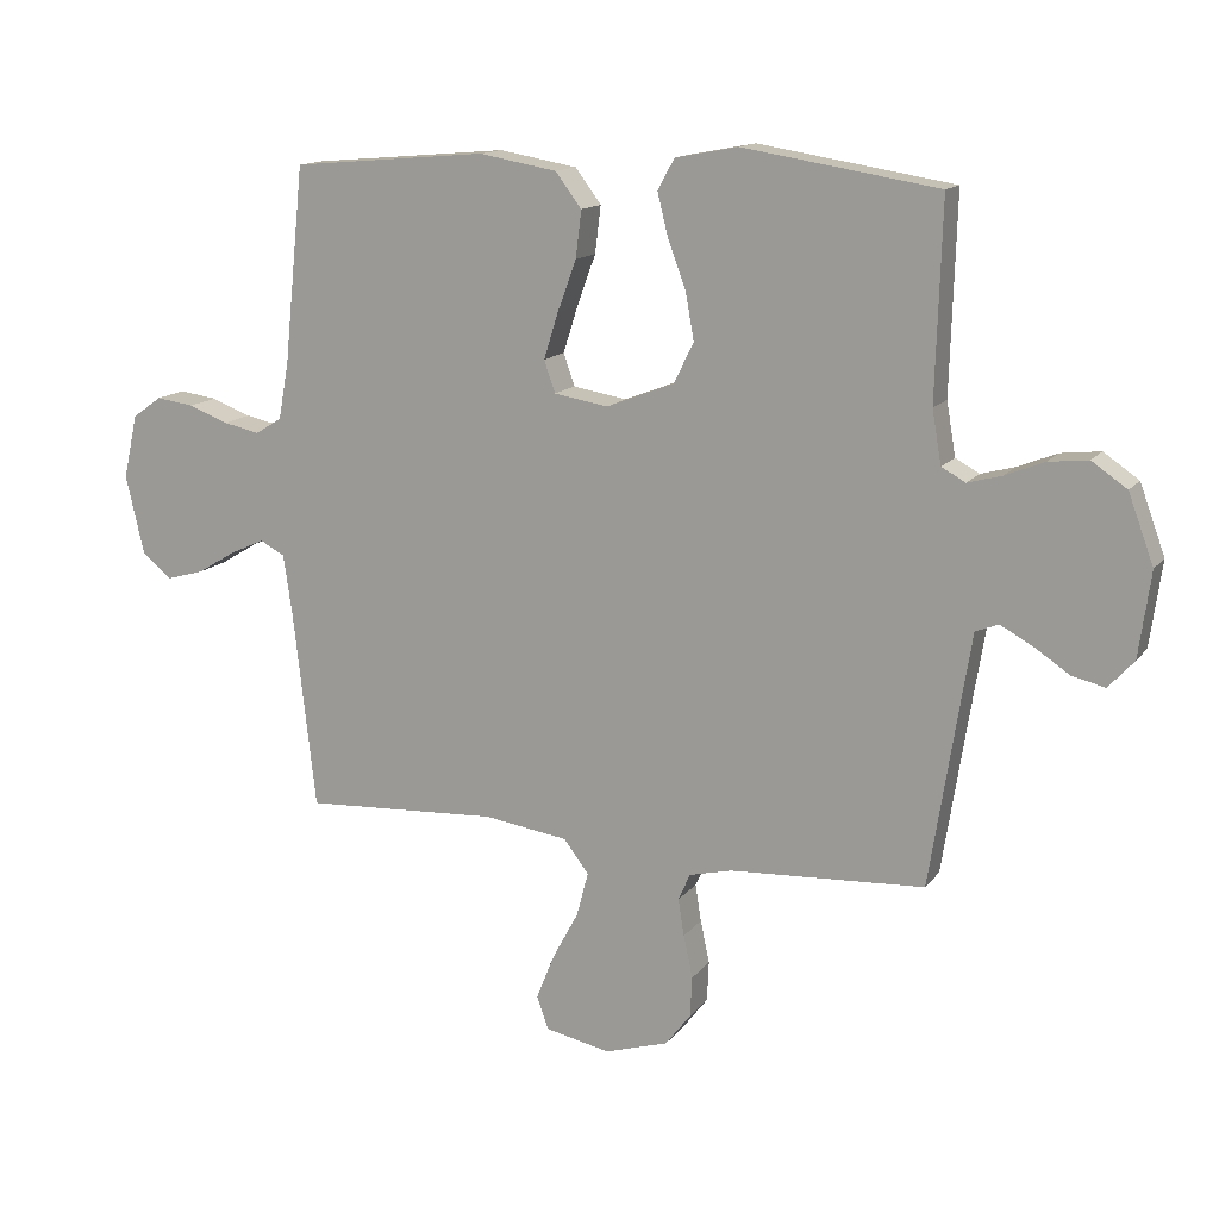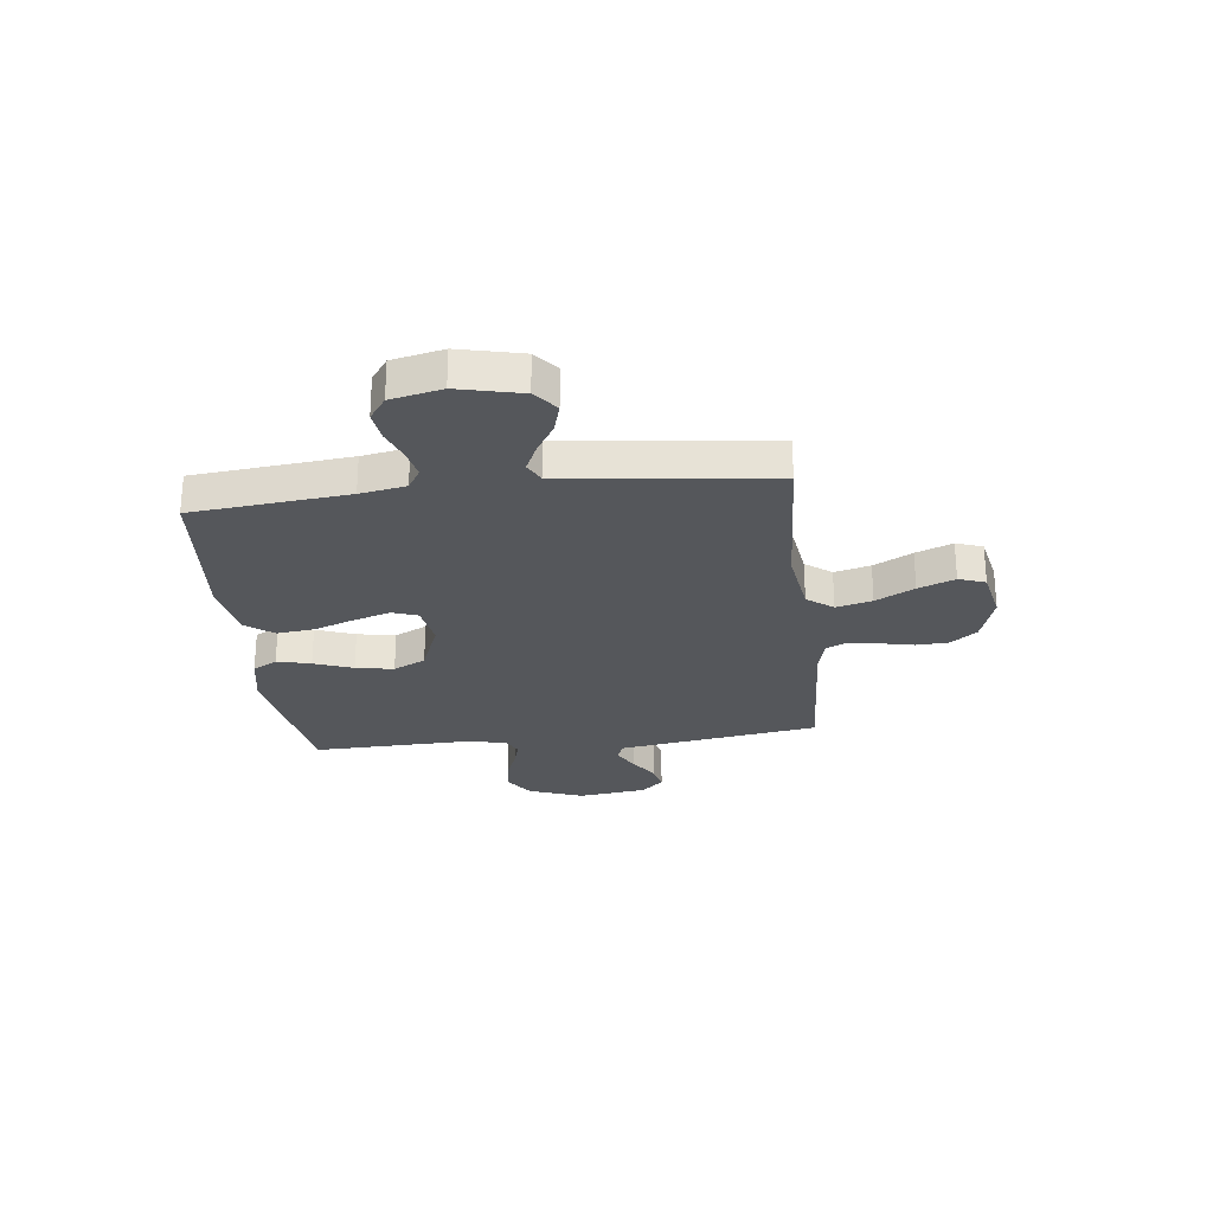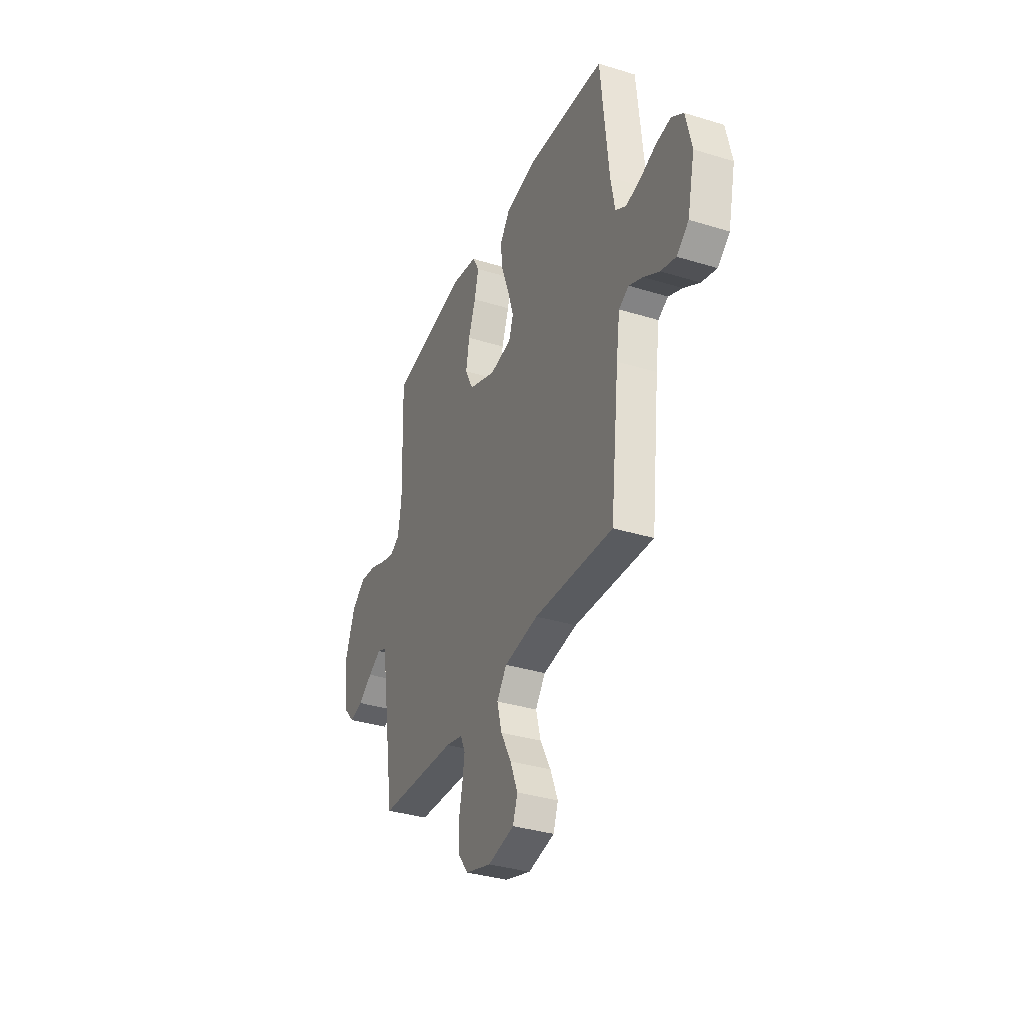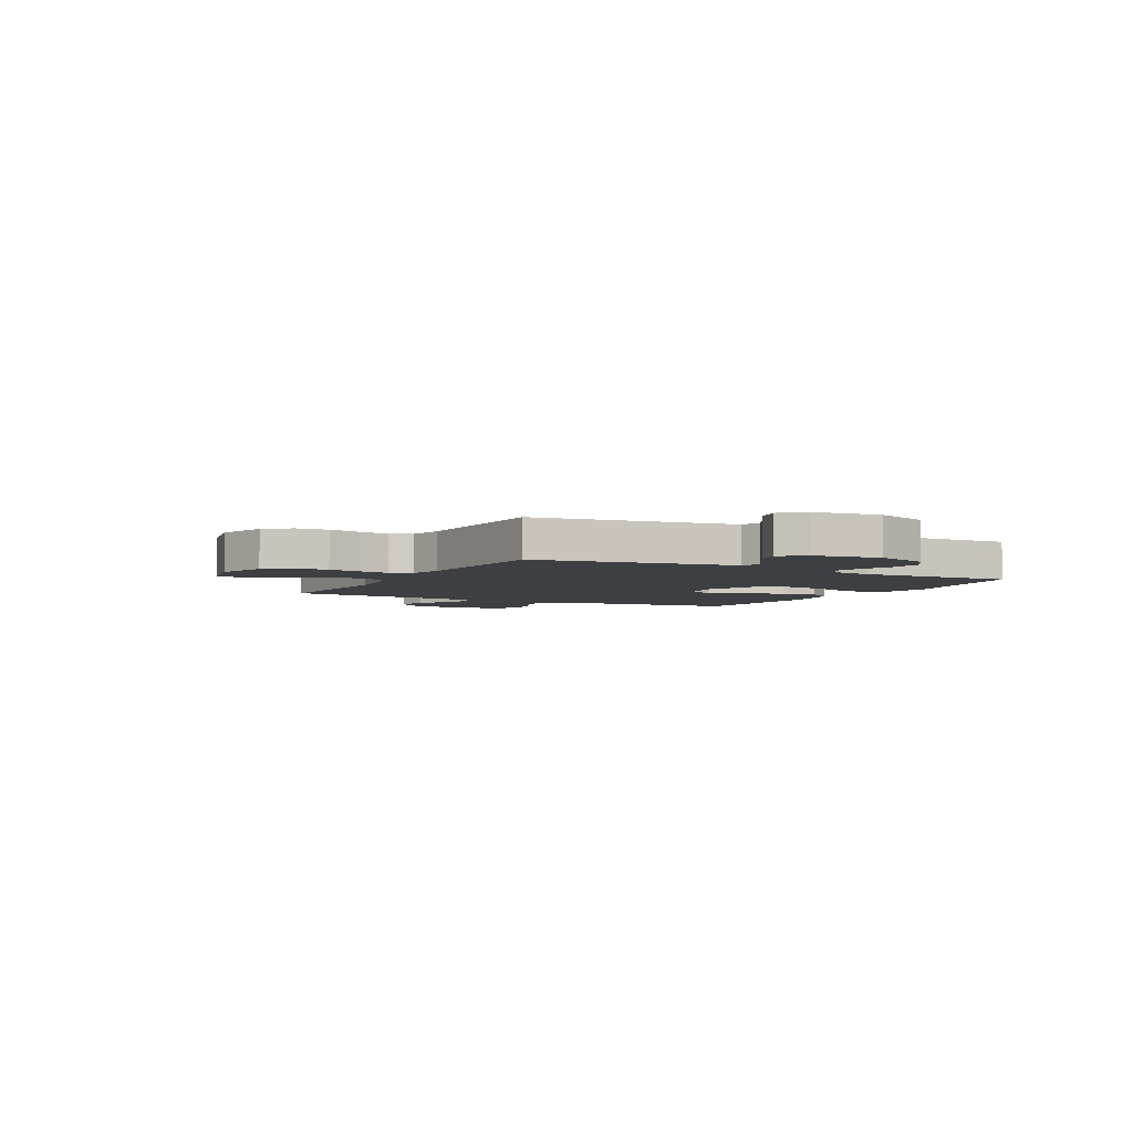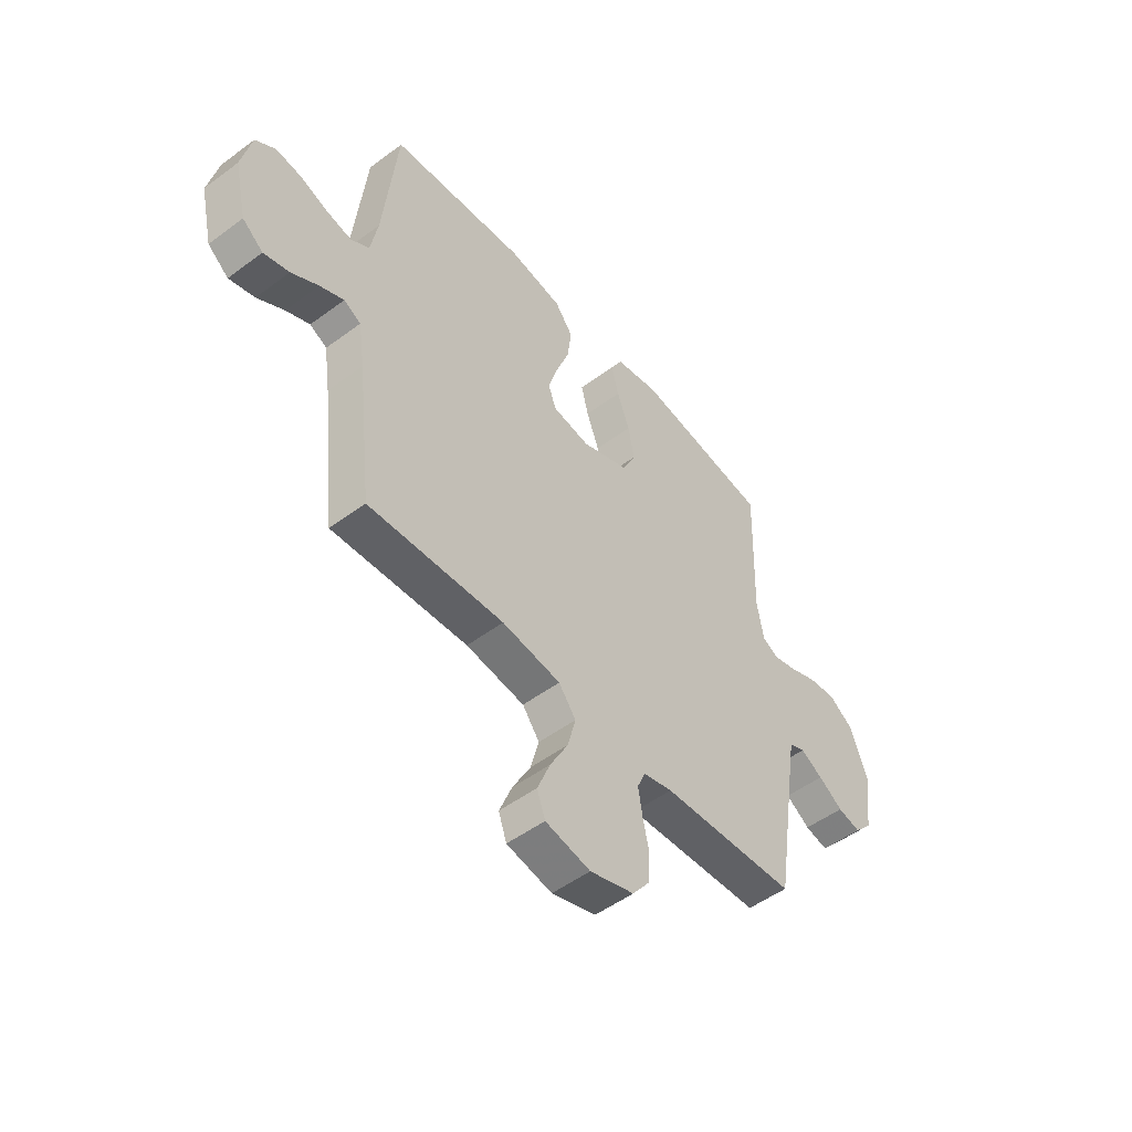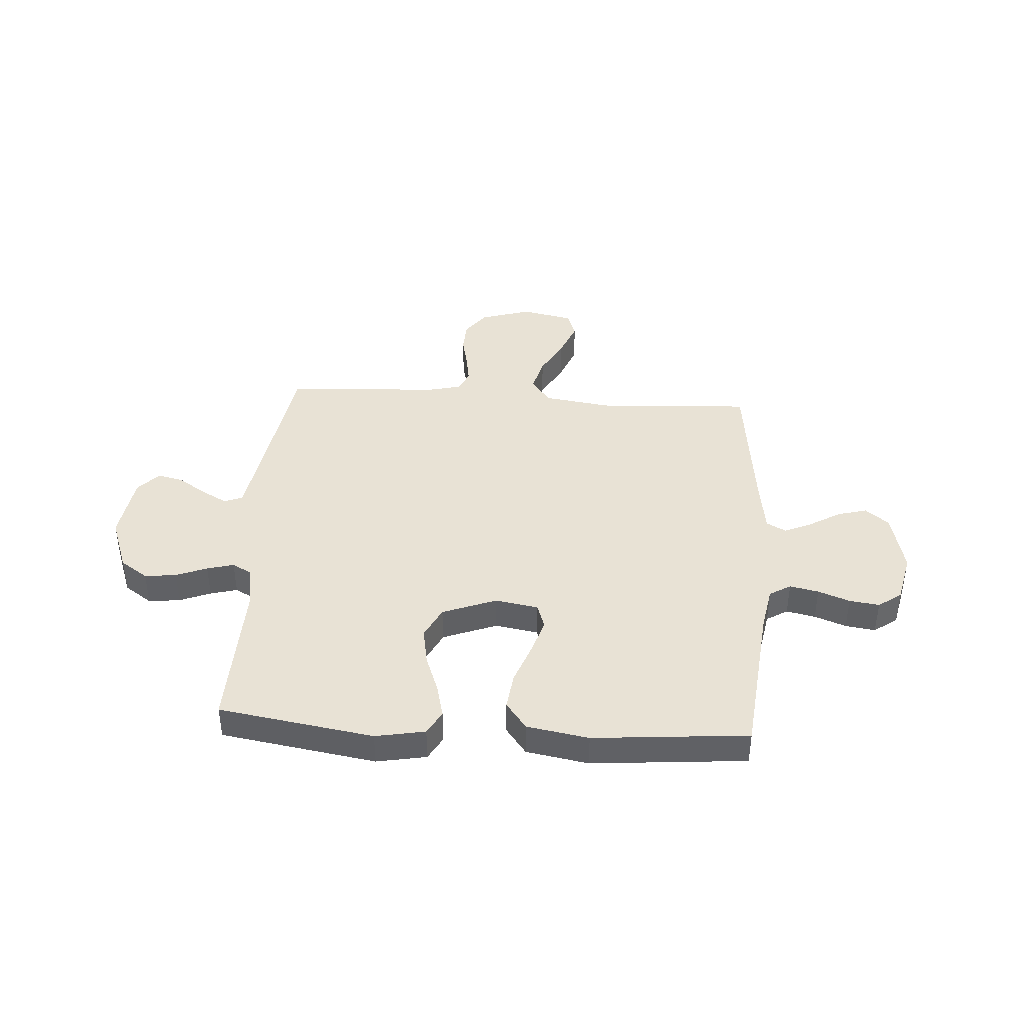
<metadata>
{"format":"obj","ext":"obj","renderer":"f3d","projection":"perspective","resolution":1024,"background":"white","views":[{"elev":13.9,"azim":-156.7,"up":"+Z"},{"elev":-26.4,"azim":96.5,"up":"+Y"},{"elev":-34.9,"azim":67.6,"up":"+Z"},{"elev":-4.3,"azim":-118.1,"up":"+Y"},{"elev":-50.9,"azim":129.1,"up":"+Z"},{"elev":40.8,"azim":3.8,"up":"+Y"}]}
</metadata>
<code>
v -0.5 0.07 0.5
v -0.2 0.07 0.548
v -0.104 0.07 0.53
v -0.078 0.07 0.483
v -0.094 0.07 0.418
v -0.122 0.07 0.343
v -0.135 0.07 0.27
v -0.104 0.07 0.208
v 0 0.07 0.168
v 0.083 0.07 0.182
v 0.1 0.07 0.231
v 0.078 0.07 0.301
v 0.049 0.07 0.38
v 0.04 0.07 0.452
v 0.08 0.07 0.505
v 0.2 0.07 0.526
v 0.5 0.07 0.5
v 0.531 0.07 0.2
v 0.547 0.07 0.112
v 0.588 0.07 0.087
v 0.644 0.07 0.099
v 0.705 0.07 0.122
v 0.763 0.07 0.13
v 0.808 0.07 0.098
v 0.83 0.07 0
v 0.802 0.07 -0.122
v 0.756 0.07 -0.159
v 0.699 0.07 -0.143
v 0.639 0.07 -0.107
v 0.586 0.07 -0.083
v 0.548 0.07 -0.103
v 0.534 0.07 -0.2
v 0.5 0.07 -0.5
v 0.2 0.07 -0.484
v 0.07 0.07 -0.503
v 0.032 0.07 -0.553
v 0.05 0.07 -0.622
v 0.09 0.07 -0.696
v 0.118 0.07 -0.766
v 0.1 0.07 -0.817
v 0 0.07 -0.838
v -0.098 0.07 -0.808
v -0.137 0.07 -0.757
v -0.14 0.07 -0.695
v -0.126 0.07 -0.63
v -0.117 0.07 -0.573
v -0.135 0.07 -0.532
v -0.2 0.07 -0.516
v -0.5 0.07 -0.5
v -0.547 0.07 -0.2
v -0.561 0.07 -0.113
v -0.596 0.07 -0.099
v -0.646 0.07 -0.126
v -0.7 0.07 -0.162
v -0.751 0.07 -0.174
v -0.79 0.07 -0.131
v -0.808 0.07 0
v -0.769 0.07 0.106
v -0.715 0.07 0.143
v -0.654 0.07 0.136
v -0.594 0.07 0.112
v -0.542 0.07 0.098
v -0.505 0.07 0.118
v -0.491 0.07 0.2
v -0.5 0 0.5
v -0.2 0 0.548
v -0.104 0 0.53
v -0.078 0 0.483
v -0.094 0 0.418
v -0.122 0 0.343
v -0.135 0 0.27
v -0.104 0 0.208
v 0 0 0.168
v 0.083 0 0.182
v 0.1 0 0.231
v 0.078 0 0.301
v 0.049 0 0.38
v 0.04 0 0.452
v 0.08 0 0.505
v 0.2 0 0.526
v 0.5 0 0.5
v 0.531 0 0.2
v 0.547 0 0.112
v 0.588 0 0.087
v 0.644 0 0.099
v 0.705 0 0.122
v 0.763 0 0.13
v 0.808 0 0.098
v 0.83 0 0
v 0.802 0 -0.122
v 0.756 0 -0.159
v 0.699 0 -0.143
v 0.639 0 -0.107
v 0.586 0 -0.083
v 0.548 0 -0.103
v 0.534 0 -0.2
v 0.5 0 -0.5
v 0.2 0 -0.484
v 0.07 0 -0.503
v 0.032 0 -0.553
v 0.05 0 -0.622
v 0.09 0 -0.696
v 0.118 0 -0.766
v 0.1 0 -0.817
v 0 0 -0.838
v -0.098 0 -0.808
v -0.137 0 -0.757
v -0.14 0 -0.695
v -0.126 0 -0.63
v -0.117 0 -0.573
v -0.135 0 -0.532
v -0.2 0 -0.516
v -0.5 0 -0.5
v -0.547 0 -0.2
v -0.561 0 -0.113
v -0.596 0 -0.099
v -0.646 0 -0.126
v -0.7 0 -0.162
v -0.751 0 -0.174
v -0.79 0 -0.131
v -0.808 0 0
v -0.769 0 0.106
v -0.715 0 0.143
v -0.654 0 0.136
v -0.594 0 0.112
v -0.542 0 0.098
v -0.505 0 0.118
v -0.491 0 0.2
f 59 60 61
f 58 59 61
f 57 58 61
f 56 57 61
f 55 56 61
f 54 55 61
f 53 54 61
f 52 53 61 62
f 51 52 62 63
f 48 49 50
f 50 51 63
f 48 50 63
f 47 48 63
f 43 44 45
f 42 43 45
f 41 42 45
f 40 41 45
f 39 40 45
f 38 39 45
f 37 38 45
f 36 37 45 46
f 35 36 46 47
f 32 33 34
f 47 63 64
f 35 47 64
f 34 35 64
f 32 34 64
f 31 32 64
f 27 28 29
f 26 27 29
f 25 26 29
f 24 25 29
f 23 24 29
f 22 23 29
f 21 22 29
f 20 21 29 30
f 16 17 18
f 15 16 18
f 14 15 18
f 13 14 18
f 12 13 18
f 11 12 18 19
f 20 30 31
f 19 20 31
f 11 19 31
f 10 11 31
f 4 5 6
f 3 4 6
f 2 3 6
f 1 2 6
f 64 1 6
f 64 6 7
f 9 10 31
f 8 9 31 64
f 7 8 64
f 125 124 123
f 125 123 122
f 125 122 121
f 125 121 120
f 125 120 119
f 125 119 118
f 125 118 117
f 126 125 117 116
f 127 126 116 115
f 114 113 112
f 127 115 114
f 127 114 112
f 127 112 111
f 109 108 107
f 109 107 106
f 109 106 105
f 109 105 104
f 109 104 103
f 109 103 102
f 109 102 101
f 110 109 101 100
f 111 110 100 99
f 98 97 96
f 128 127 111
f 128 111 99
f 128 99 98
f 128 98 96
f 128 96 95
f 93 92 91
f 93 91 90
f 93 90 89
f 93 89 88
f 93 88 87
f 93 87 86
f 93 86 85
f 94 93 85 84
f 82 81 80
f 82 80 79
f 82 79 78
f 82 78 77
f 82 77 76
f 83 82 76 75
f 95 94 84
f 95 84 83
f 95 83 75
f 95 75 74
f 70 69 68
f 70 68 67
f 70 67 66
f 70 66 65
f 70 65 128
f 71 70 128
f 95 74 73
f 128 95 73 72
f 128 72 71
f 1 65 66 2
f 2 66 67 3
f 3 67 68 4
f 4 68 69 5
f 5 69 70 6
f 6 70 71 7
f 7 71 72 8
f 8 72 73 9
f 9 73 74 10
f 10 74 75 11
f 11 75 76 12
f 12 76 77 13
f 13 77 78 14
f 14 78 79 15
f 15 79 80 16
f 16 80 81 17
f 17 81 82 18
f 18 82 83 19
f 19 83 84 20
f 20 84 85 21
f 21 85 86 22
f 22 86 87 23
f 23 87 88 24
f 24 88 89 25
f 25 89 90 26
f 26 90 91 27
f 27 91 92 28
f 28 92 93 29
f 29 93 94 30
f 30 94 95 31
f 31 95 96 32
f 32 96 97 33
f 33 97 98 34
f 34 98 99 35
f 35 99 100 36
f 36 100 101 37
f 37 101 102 38
f 38 102 103 39
f 39 103 104 40
f 40 104 105 41
f 41 105 106 42
f 42 106 107 43
f 43 107 108 44
f 44 108 109 45
f 45 109 110 46
f 46 110 111 47
f 47 111 112 48
f 48 112 113 49
f 49 113 114 50
f 50 114 115 51
f 51 115 116 52
f 52 116 117 53
f 53 117 118 54
f 54 118 119 55
f 55 119 120 56
f 56 120 121 57
f 57 121 122 58
f 58 122 123 59
f 59 123 124 60
f 60 124 125 61
f 61 125 126 62
f 62 126 127 63
f 63 127 128 64
f 64 128 65 1

</code>
